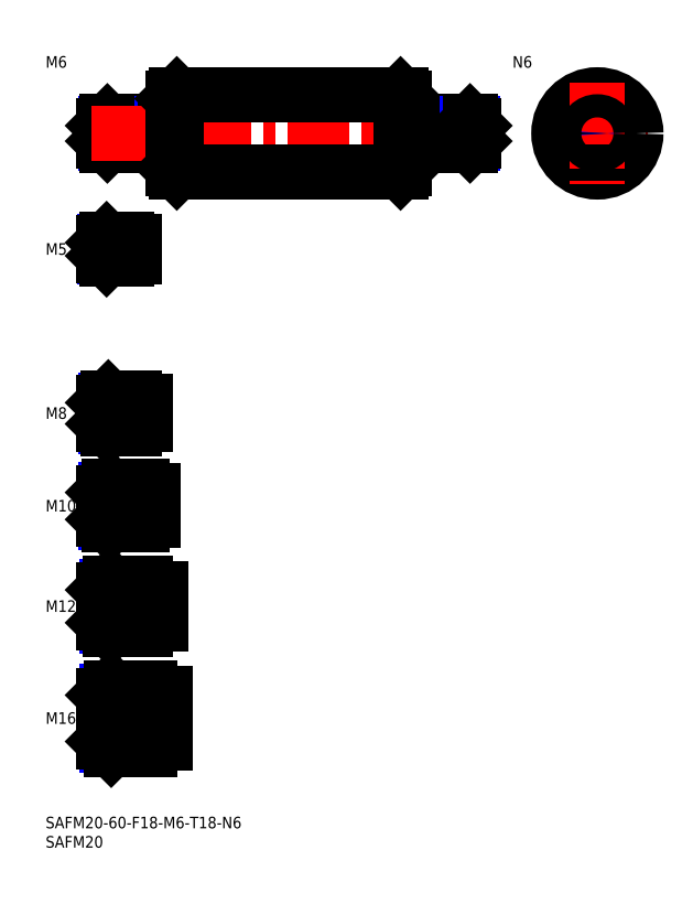
<metadata>
{"format":"dxf","ext":"dxf","renderer":"ezdxf+matplotlib","layout":"modelspace","background":"white","min_lineweight":24,"dpi":150}
</metadata>
<code>
0
SECTION
2
ENTITIES
0
INSERT
8
MSM_CONTINUOUS
2
*U16
10
0
20
0
30
0
0
INSERT
8
MSM_CONTINUOUS
2
*U17
10
0
20
0
30
0
0
INSERT
8
MSM_CONTINUOUS
2
*U18
10
0
20
0
30
0
0
LINE
8
MSM_CENTER
10
13
20
25.5
30
0
11
33
21
25.5
31
0
0
LINE
8
MSM_CENTER
10
13
20
54.5
30
0
11
32
21
54.5
31
0
0
INSERT
8
MSM_CONTINUOUS
2
*U19
10
0
20
0
30
0
0
INSERT
8
MSM_CONTINUOUS
2
*U20
10
0
20
0
30
0
0
LINE
8
MSM_CENTER
10
13
20
80.5
30
0
11
30
21
80.5
31
0
0
INSERT
8
MSM_CONTINUOUS
2
*U21
10
0
20
0
30
0
0
LINE
8
MSM_CENTER
10
13
20
104.5
30
0
11
28
21
104.5
31
0
0
INSERT
8
MSM_CONTINUOUS
2
*U22
10
0
20
0
30
0
0
LINE
8
MSM_CONTINUOUS
10
31
20
180
30
0
11
16
21
180
31
0
0
LINE
8
MSM_NARROW
10
31
20
179.5
30
0
11
15.46
21
179.5
31
0
0
LINE
8
MSM_NARROW
10
31
20
174.5
30
0
11
15.46
21
174.5
31
0
0
LINE
8
MSM_CONTINUOUS
10
31
20
174
30
0
11
16
21
174
31
0
0
LINE
8
MSM_CONTINUOUS
10
15
20
179
30
0
11
15
21
175
31
0
0
LINE
8
MSM_NARROW
10
23
20
101.2
30
0
11
15.57
21
101.2
31
0
0
LINE
8
MSM_CONTINUOUS
10
23
20
100.5
30
0
11
16.25
21
100.5
31
0
0
LINE
8
MSM_CONTINUOUS
10
23
20
108.5
30
0
11
16.25
21
108.5
31
0
0
LINE
8
MSM_NARROW
10
23
20
107.8
30
0
11
15.57
21
107.8
31
0
0
LINE
8
MSM_CONTINUOUS
10
15
20
101.7
30
0
11
15
21
107.2
31
0
0
LINE
8
MSM_NARROW
10
25
20
76.31
30
0
11
15.69
21
76.31
31
0
0
LINE
8
MSM_CONTINUOUS
10
25
20
75.5
30
0
11
16.5
21
75.5
31
0
0
LINE
8
MSM_CONTINUOUS
10
25
20
85.5
30
0
11
16.5
21
85.5
31
0
0
LINE
8
MSM_NARROW
10
25
20
84.69
30
0
11
15.69
21
84.69
31
0
0
LINE
8
MSM_CONTINUOUS
10
15
20
77
30
0
11
15
21
84
31
0
0
LINE
8
MSM_NARROW
10
26
20
49.45
30
0
11
15.8
21
49.45
31
0
0
LINE
8
MSM_CONTINUOUS
10
26
20
48.5
30
0
11
16.75
21
48.5
31
0
0
LINE
8
MSM_CONTINUOUS
10
26
20
60.5
30
0
11
16.75
21
60.5
31
0
0
LINE
8
MSM_NARROW
10
26
20
59.55
30
0
11
15.8
21
59.55
31
0
0
LINE
8
MSM_CONTINUOUS
10
15
20
50.25
30
0
11
15
21
58.75
31
0
0
LINE
8
MSM_CONTINUOUS
10
27
20
17.5
30
0
11
17
21
17.5
31
0
0
LINE
8
MSM_NARROW
10
27
20
18.58
30
0
11
15.92
21
18.58
31
0
0
LINE
8
MSM_NARROW
10
27
20
32.42
30
0
11
15.92
21
32.42
31
0
0
LINE
8
MSM_CONTINUOUS
10
27
20
33.5
30
0
11
17
21
33.5
31
0
0
LINE
8
MSM_CONTINUOUS
10
15
20
19.5
30
0
11
15
21
31.5
31
0
0
LINE
8
MSM_CONTINUOUS
10
31
20
180
30
0
11
31
21
174
31
0
0
LINE
8
MSM_CONTINUOUS
10
23
20
108.5
30
0
11
23
21
100.5
31
0
0
LINE
8
MSM_CONTINUOUS
10
26
20
48.5
30
0
11
26
21
60.5
31
0
0
LINE
8
MSM_CONTINUOUS
10
25
20
85.5
30
0
11
25
21
75.5
31
0
0
LINE
8
MSM_CONTINUOUS
10
27
20
33.5
30
0
11
27
21
17.5
31
0
0
LINE
8
MSM_CONTINUOUS
10
16
20
180
30
0
11
15
21
179
31
0
0
LINE
8
MSM_CONTINUOUS
10
16
20
174
30
0
11
15
21
175
31
0
0
LINE
8
MSM_CONTINUOUS
10
16
20
180
30
0
11
16
21
174
31
0
0
LINE
8
MSM_CONTINUOUS
10
16.25
20
108.5
30
0
11
15
21
107.2
31
0
0
LINE
8
MSM_CONTINUOUS
10
16.25
20
100.5
30
0
11
15
21
101.7
31
0
0
LINE
8
MSM_CONTINUOUS
10
16.25
20
108.5
30
0
11
16.25
21
100.5
31
0
0
LINE
8
MSM_CONTINUOUS
10
16.5
20
85.5
30
0
11
15
21
84
31
0
0
LINE
8
MSM_CONTINUOUS
10
16.5
20
75.5
30
0
11
15
21
77
31
0
0
LINE
8
MSM_CONTINUOUS
10
16.5
20
85.5
30
0
11
16.5
21
75.5
31
0
0
LINE
8
MSM_CONTINUOUS
10
16.75
20
60.5
30
0
11
15
21
58.75
31
0
0
LINE
8
MSM_CONTINUOUS
10
16.75
20
48.5
30
0
11
15
21
50.25
31
0
0
LINE
8
MSM_CONTINUOUS
10
16.75
20
60.5
30
0
11
16.75
21
48.5
31
0
0
LINE
8
MSM_CONTINUOUS
10
17
20
33.5
30
0
11
15
21
31.5
31
0
0
LINE
8
MSM_CONTINUOUS
10
17
20
17.5
30
0
11
15
21
19.5
31
0
0
LINE
8
MSM_CONTINUOUS
10
17
20
17.5
30
0
11
17
21
33.5
31
0
0
LINE
8
MSM_CONTINUOUS
10
31
20
179.2
30
0
11
33
21
179.2
31
0
0
LINE
8
MSM_CONTINUOUS
10
31
20
174.8
30
0
11
33
21
174.8
31
0
0
LINE
8
MSM_CONTINUOUS
10
26
20
107.5
30
0
11
26
21
101.5
31
0
0
LINE
8
MSM_CONTINUOUS
10
23
20
107.5
30
0
11
26
21
107.5
31
0
0
LINE
8
MSM_CONTINUOUS
10
23
20
101.5
30
0
11
26
21
101.5
31
0
0
LINE
8
MSM_CONTINUOUS
10
28
20
84.35
30
0
11
28
21
76.65
31
0
0
LINE
8
MSM_CONTINUOUS
10
25
20
84.35
30
0
11
28
21
84.35
31
0
0
LINE
8
MSM_CONTINUOUS
10
25
20
76.65
30
0
11
28
21
76.65
31
0
0
LINE
8
MSM_CONTINUOUS
10
30
20
49.8
30
0
11
30
21
59.2
31
0
0
LINE
8
MSM_CONTINUOUS
10
26
20
59.2
30
0
11
30
21
59.2
31
0
0
LINE
8
MSM_CONTINUOUS
10
26
20
49.8
30
0
11
30
21
49.8
31
0
0
LINE
8
MSM_CONTINUOUS
10
31
20
32
30
0
11
31
21
19
31
0
0
LINE
8
MSM_CONTINUOUS
10
27
20
32
30
0
11
31
21
32
31
0
0
LINE
8
MSM_CONTINUOUS
10
27
20
19
30
0
11
31
21
19
31
0
0
LINE
8
MSM_CENTER
10
12
20
177
30
0
11
114
21
177
31
0
0
LINE
8
MSM_CONTINUOUS
10
34
20
187
30
0
11
92
21
187
31
0
0
LINE
8
MSM_CONTINUOUS
10
34
20
167
30
0
11
92
21
167
31
0
0
LINE
8
MSM_CONTINUOUS
10
33
20
168
30
0
11
33
21
186
31
0
0
LINE
8
MSM_CENTER
10
130
20
177
30
0
11
156
21
177
31
0
0
CIRCLE
8
MSM_CONTINUOUS
10
143
20
177
30
0
40
10
0
LINE
8
MSM_CENTER
10
143
20
190
30
0
11
143
21
164
31
0
0
LINE
8
MSM_CONTINUOUS
10
93
20
186
30
0
11
93
21
168
31
0
0
LINE
8
MSM_CONTINUOUS
10
34
20
187
30
0
11
33
21
186
31
0
0
LINE
8
MSM_CONTINUOUS
10
33
20
168
30
0
11
34
21
167
31
0
0
LINE
8
MSM_CONTINUOUS
10
92
20
167
30
0
11
93
21
168
31
0
0
LINE
8
MSM_CONTINUOUS
10
92
20
187
30
0
11
93
21
186
31
0
0
LINE
8
MSM_CONTINUOUS
10
34
20
187
30
0
11
34
21
167
31
0
0
LINE
8
MSM_CONTINUOUS
10
92
20
167
30
0
11
92
21
187
31
0
0
INSERT
8
MSM_CONTINUOUS
2
*U23
10
0
20
0
30
0
0
LINE
8
MSM_CONTINUOUS
10
95
20
180
30
0
11
110
21
180
31
0
0
LINE
8
MSM_NARROW
10
95
20
179.5
30
0
11
110.5
21
179.5
31
0
0
LINE
8
MSM_NARROW
10
95
20
174.5
30
0
11
110.5
21
174.5
31
0
0
LINE
8
MSM_CONTINUOUS
10
95
20
174
30
0
11
110
21
174
31
0
0
LINE
8
MSM_CONTINUOUS
10
111
20
179
30
0
11
111
21
175
31
0
0
LINE
8
MSM_CONTINUOUS
10
95
20
180
30
0
11
95
21
174
31
0
0
LINE
8
MSM_CONTINUOUS
10
110
20
180
30
0
11
111
21
179
31
0
0
LINE
8
MSM_CONTINUOUS
10
110
20
174
30
0
11
111
21
175
31
0
0
LINE
8
MSM_CONTINUOUS
10
110
20
180
30
0
11
110
21
174
31
0
0
LINE
8
MSM_CONTINUOUS
10
95
20
179.2
30
0
11
93
21
179.2
31
0
0
LINE
8
MSM_CONTINUOUS
10
95
20
174.8
30
0
11
93
21
174.8
31
0
0
CIRCLE
8
MSM_NARROW
10
143
20
177
30
0
40
2.458
0
CIRCLE
8
MSM_CONTINUOUS
10
143
20
177
30
0
40
3
0
INSERT
8
MSM_CONTINUOUS
2
*U24
10
0
20
0
30
0
0
LINE
8
MSM_CENTER
10
13
20
147
30
0
11
25
21
147
31
0
0
LINE
8
MSM_CONTINUOUS
10
21
20
149.5
30
0
11
15.8
21
149.5
31
0
0
LINE
8
MSM_NARROW
10
21
20
149.1
30
0
11
15.37
21
149.1
31
0
0
LINE
8
MSM_NARROW
10
21
20
144.9
30
0
11
15.37
21
144.9
31
0
0
LINE
8
MSM_CONTINUOUS
10
21
20
144.5
30
0
11
15.8
21
144.5
31
0
0
LINE
8
MSM_CONTINUOUS
10
15
20
145.3
30
0
11
15
21
148.7
31
0
0
LINE
8
MSM_CONTINUOUS
10
21
20
149.5
30
0
11
21
21
144.5
31
0
0
LINE
8
MSM_CONTINUOUS
10
15.8
20
149.5
30
0
11
15
21
148.7
31
0
0
LINE
8
MSM_CONTINUOUS
10
15.8
20
144.5
30
0
11
15
21
145.3
31
0
0
LINE
8
MSM_CONTINUOUS
10
15.8
20
149.5
30
0
11
15.8
21
144.5
31
0
0
LINE
8
MSM_CONTINUOUS
10
23
20
149
30
0
11
23
21
145
31
0
0
LINE
8
MSM_CONTINUOUS
10
21
20
149
30
0
11
23
21
149
31
0
0
LINE
8
MSM_CONTINUOUS
10
21
20
145
30
0
11
23
21
145
31
0
0
ENDSEC
0
EOF

</code>
